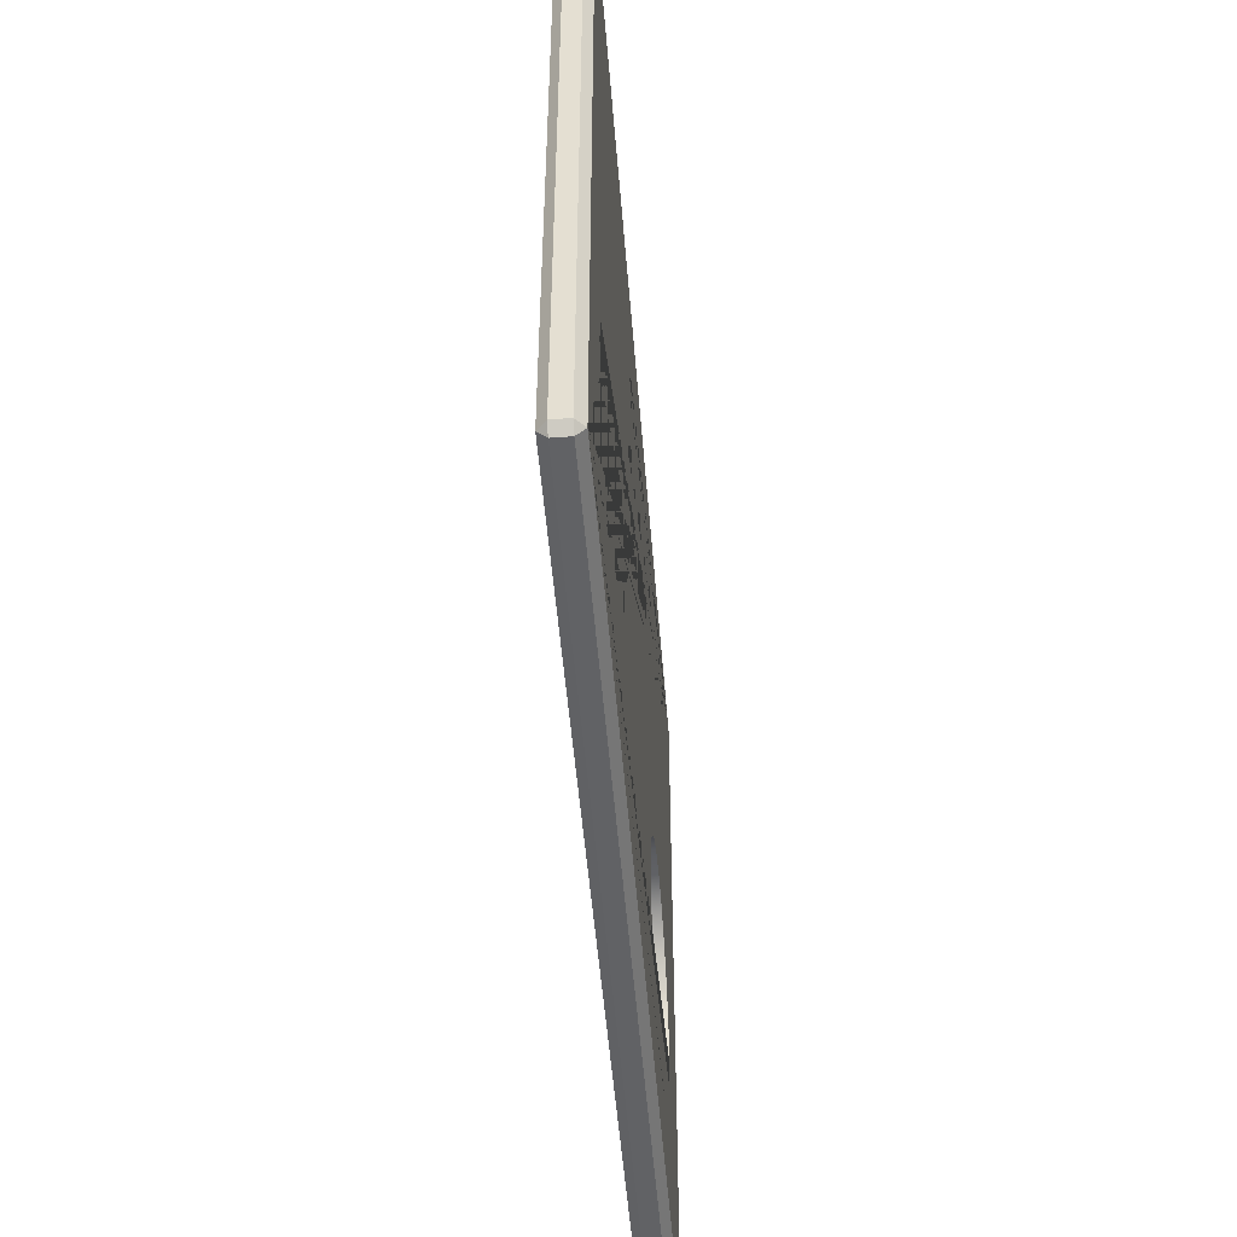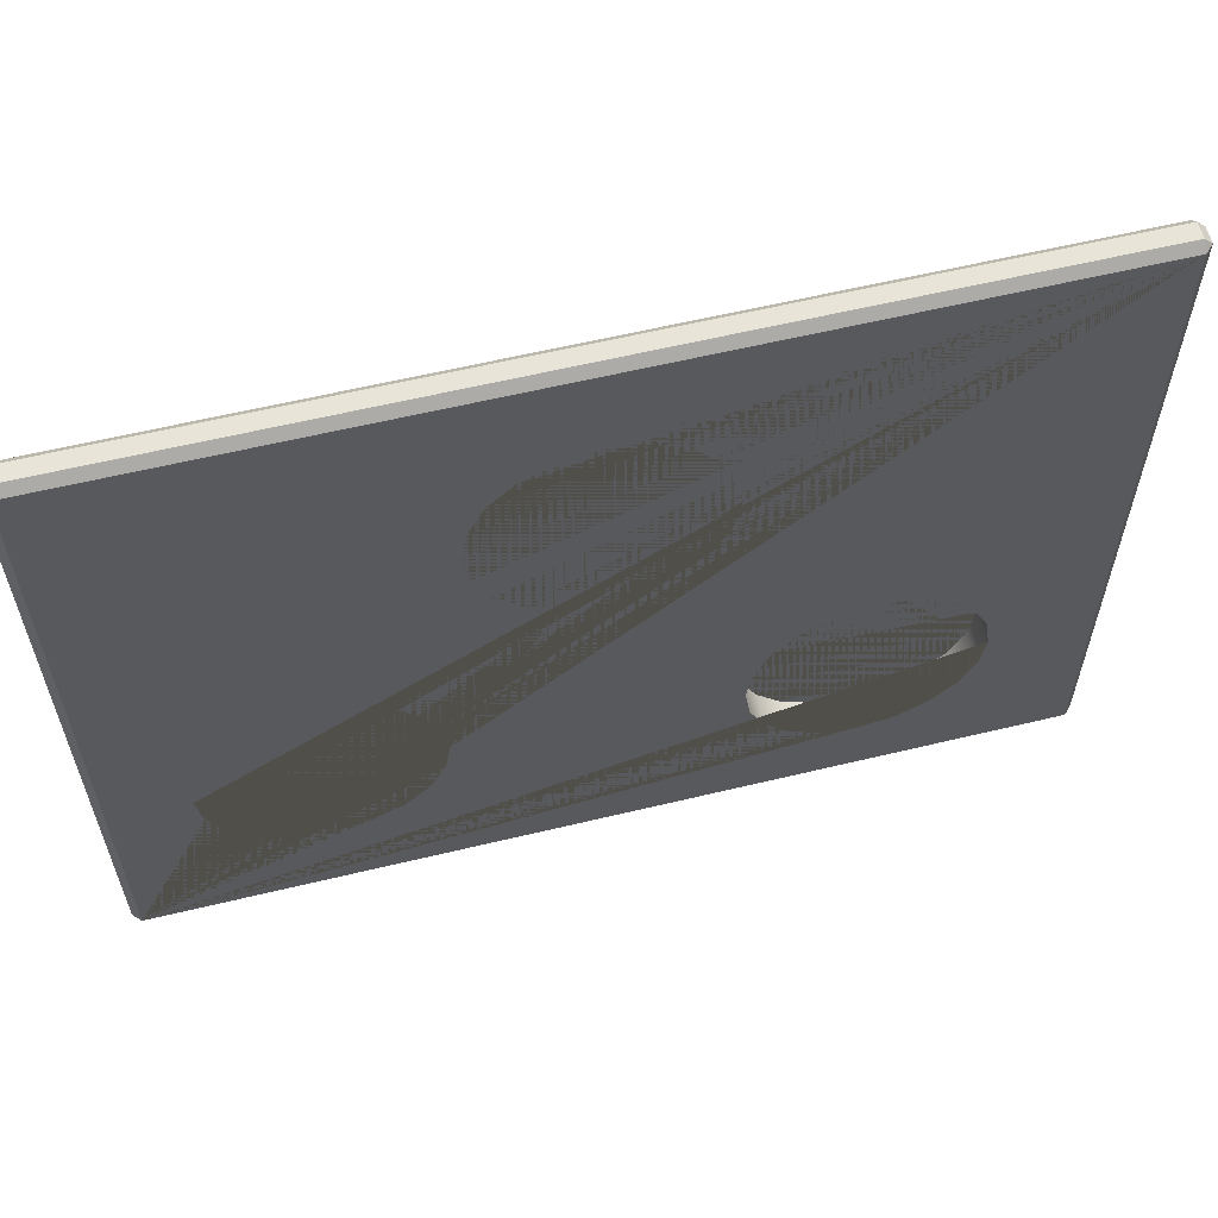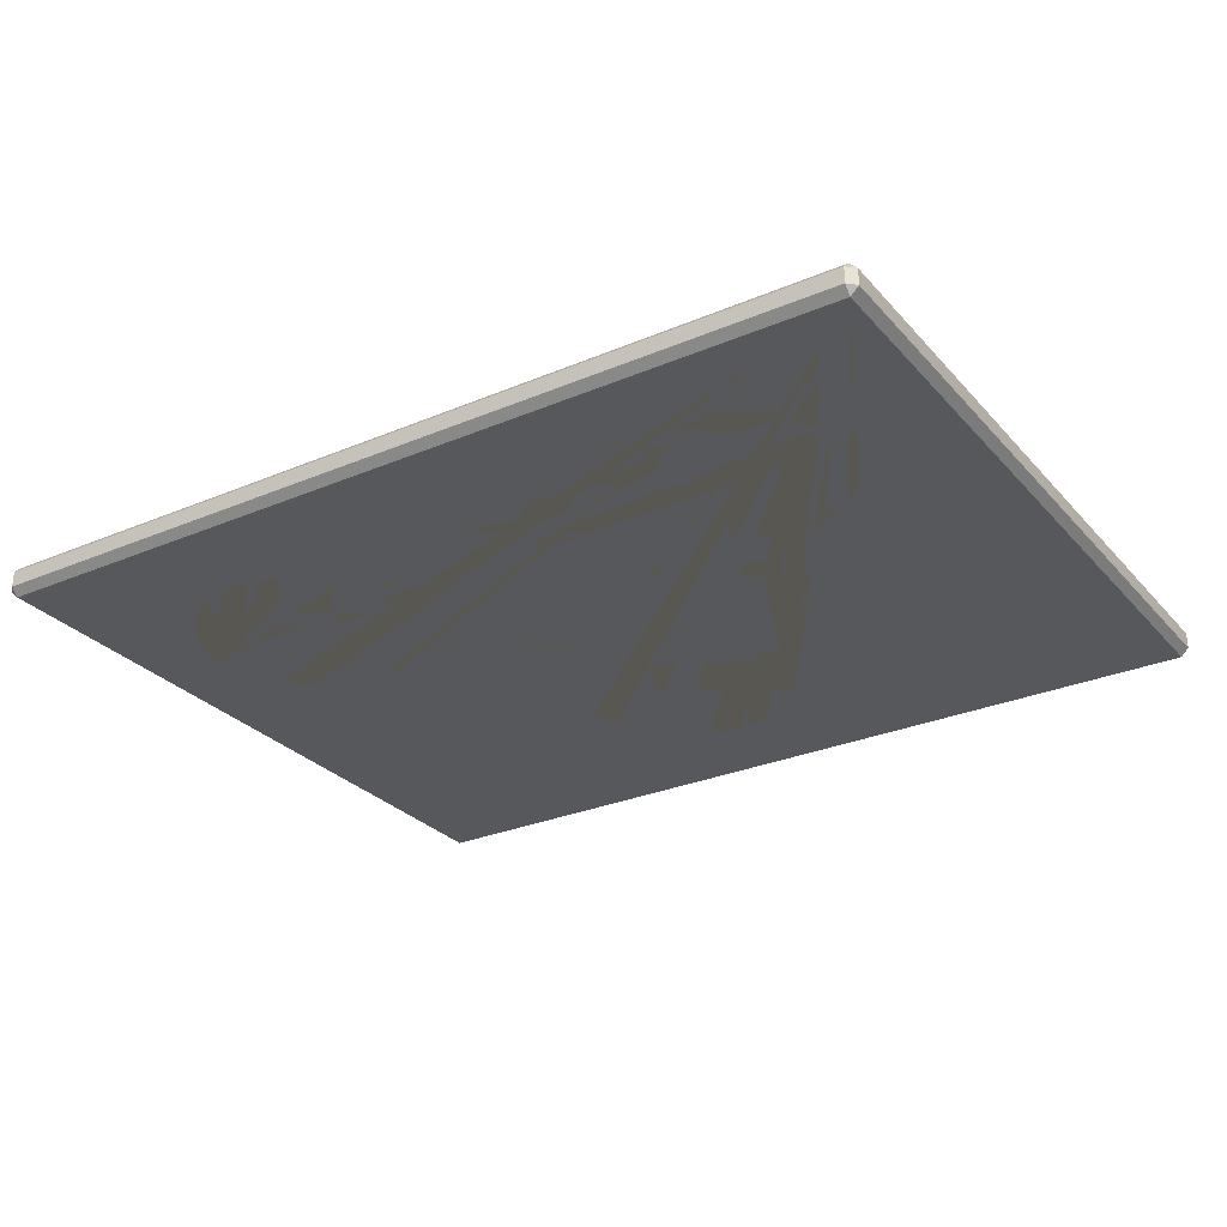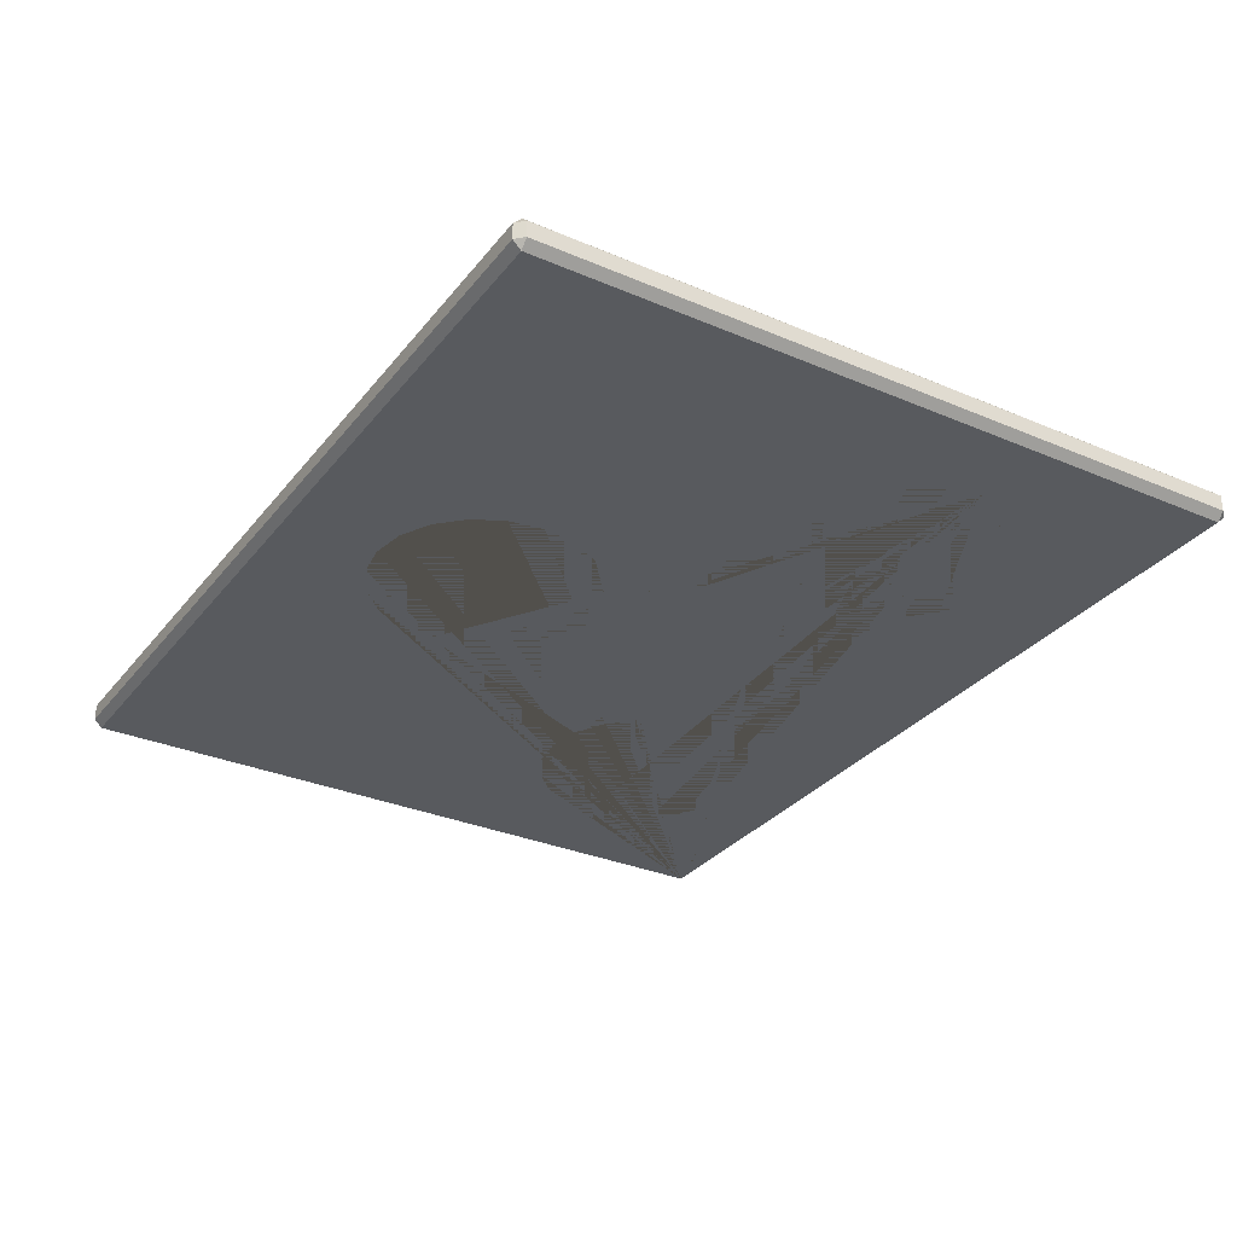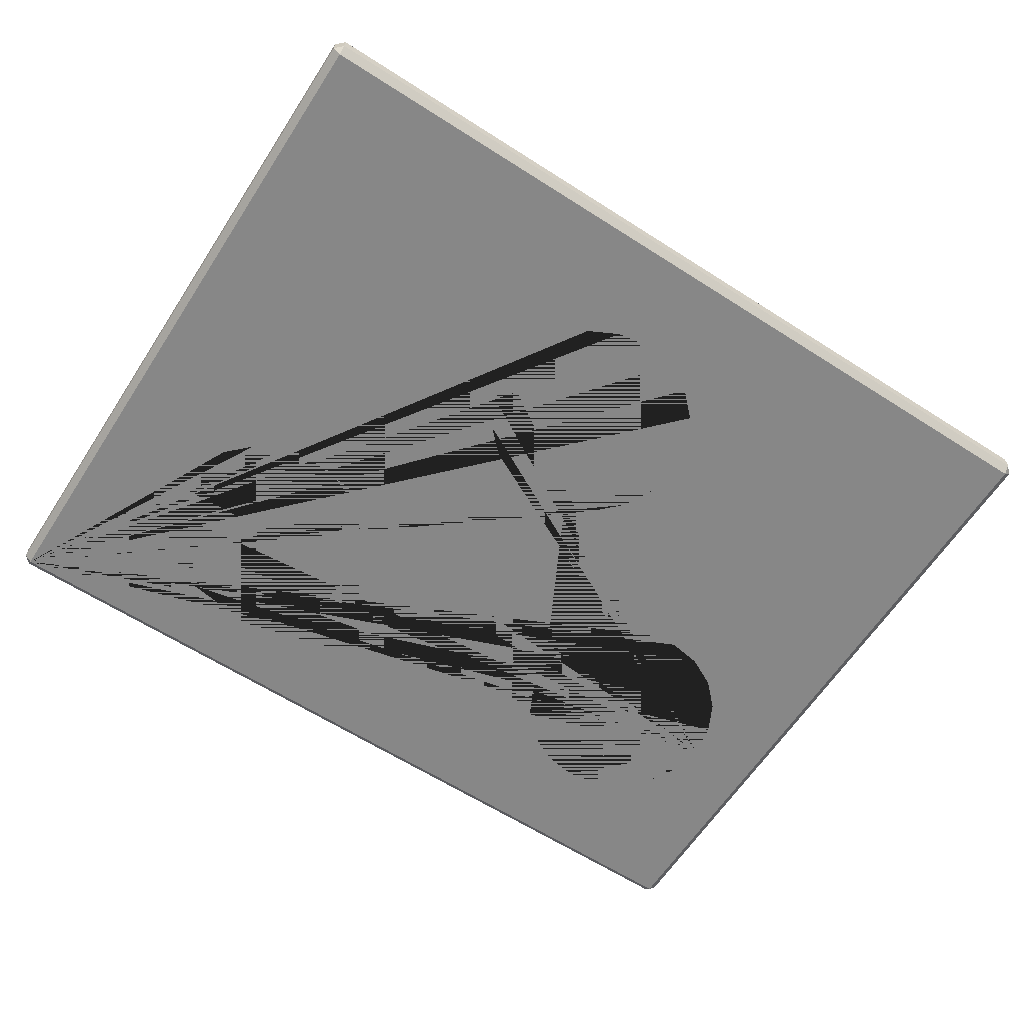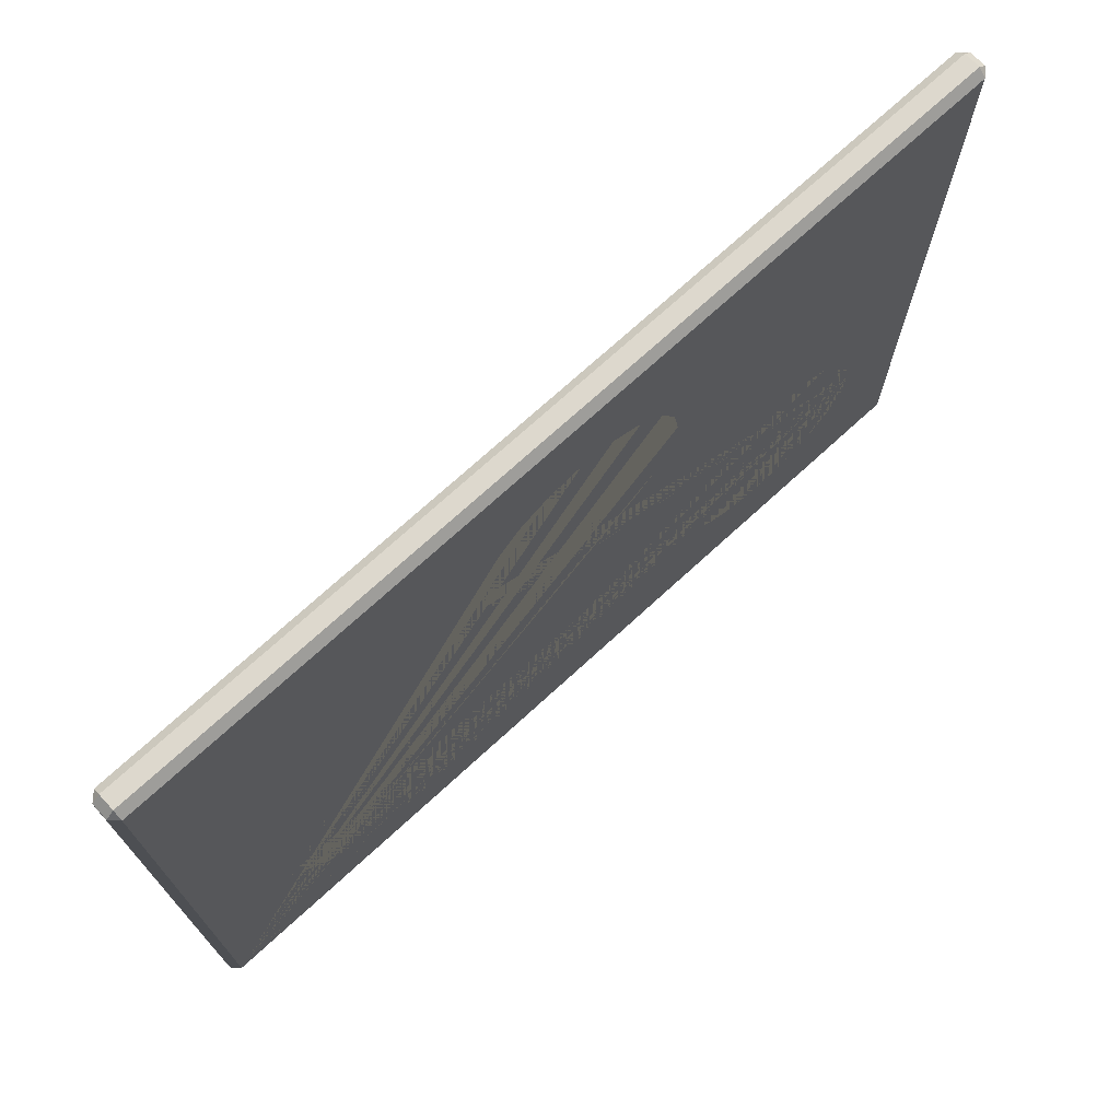
<metadata>
{"format":"obj","ext":"obj","renderer":"f3d","projection":"perspective","resolution":1024,"background":"white","views":[{"elev":-50.6,"azim":94.5,"up":"+Z"},{"elev":59.8,"azim":166.1,"up":"+Z"},{"elev":-28.4,"azim":-147.4,"up":"+Y"},{"elev":-31.1,"azim":58.6,"up":"+Y"},{"elev":-62.5,"azim":-33.0,"up":"+Y"},{"elev":72.3,"azim":-42.5,"up":"+Z"}]}
</metadata>
<code>
g default
v -3.884 0 3.652
v -3.483 0 3.25
v -3.483 0.5192 3.25
v -3.884 0.5192 3.652
v -2.977 0 2.993
v -2.977 0.5192 2.993
v -4.142 0 4.158
v -4.142 0.5192 4.158
v -2.416 0 2.904
v -2.416 0.5192 2.904
v -4.23 0 4.718
v -4.23 0.5192 4.718
v -7.906 0 8.529
v -7.504 0 8.127
v -7.504 0.5192 8.127
v -7.906 0.5192 8.529
v -6.999 0 7.87
v -6.999 0.5192 7.87
v -8.163 0 9.035
v -8.163 0.5192 9.035
v -1.856 0 2.993
v -1.856 0.5192 2.993
v -4.142 0 5.279
v -4.142 0.5192 5.279
v 0.6065 0 1.369
v 0.6065 0.1298 1.24
v 0.7363 0.1298 1.369
v 0.6065 0.3894 1.24
v 0.6065 0.5192 1.369
v 0.7363 0.3894 1.369
v -6.438 0 7.781
v -6.438 0.5192 7.781
v -8.252 0 9.595
v -8.252 0.5192 9.595
v -1.35 0 3.25
v -1.35 0.5192 3.25
v -3.884 0 5.784
v -3.884 0.5192 5.784
v -5.877 0 7.87
v -5.877 0.5192 7.87
v -8.163 0 10.16
v -8.163 0.5192 10.16
v -0.9486 0 3.652
v -0.9486 0.5192 3.652
v -3.483 0 6.186
v -3.483 0.5192 6.186
v -5.372 0 8.127
v -5.372 0.5192 8.127
v -7.906 0 10.66
v -7.906 0.5192 10.66
v -2.977 0 6.443
v -2.977 0.5192 6.443
v -0.6909 0 4.158
v -0.6909 0.5192 4.158
v -7.504 0 11.06
v -7.504 0.5192 11.06
v -4.97 0 8.529
v -4.97 0.5192 8.529
v -2.416 0 6.532
v -2.416 0.5192 6.532
v -0.6021 0 4.718
v -0.6021 0.5192 4.718
v -4.713 0 9.035
v -4.713 0.5192 9.035
v -6.999 0 11.32
v -6.999 0.5192 11.32
v -1.856 0 6.443
v -1.856 0.5192 6.443
v -0.6909 0 5.279
v -0.6909 0.5192 5.279
v -4.624 0 9.595
v -4.624 0.5192 9.595
v -6.438 0 11.41
v -6.438 0.5192 11.41
v -0.9486 0 5.784
v -0.9486 0.5192 5.784
v -1.35 0 6.186
v -1.35 0.5192 6.186
v -4.713 0 10.16
v -4.713 0.5192 10.16
v -5.877 0 11.32
v -5.877 0.5192 11.32
v -4.97 0 10.66
v -4.97 0.5192 10.66
v -5.372 0 11.06
v -5.372 0.5192 11.06
v -13.76 0.1298 13.05
v -13.76 0 12.92
v 0.6065 0 12.92
v 0.6065 0.1298 13.05
v 0.6065 0.3894 13.05
v -13.76 0.3894 13.05
v -13.76 0.5192 12.92
v 0.6065 0.5192 12.92
v 0.7363 0.1298 12.92
v 0.7363 0.3894 12.92
v -13.76 0 1.369
v -12.15 0 4.335
v -12.06 0 4.895
v -11.8 0 5.401
v -11.4 0 5.802
v -10.89 0 6.06
v -10.33 0 6.149
v -9.772 0 6.06
v -9.772 0.5192 6.06
v -10.33 0.5192 6.149
v -10.89 0.5192 6.06
v -11.4 0.5192 5.802
v -11.8 0.5192 5.401
v -12.06 0.5192 4.895
v -12.15 0.5192 4.335
v -13.76 0.5192 1.369
v -13.89 0.3894 12.92
v -13.89 0.1298 12.92
v -8.865 0 5.401
v -9.267 0 5.802
v -9.267 0.5192 5.802
v -8.865 0.5192 5.401
v -8.608 0 4.895
v -8.608 0.5192 4.895
v -8.519 0 4.335
v -8.519 0.5192 4.335
v -8.608 0 3.774
v -8.608 0.5192 3.774
v -13.76 0.3894 1.24
v -8.865 0 3.268
v -8.865 0.5192 3.268
v -13.76 0.1298 1.24
v -9.267 0 2.867
v -9.267 0.5192 2.867
v -13.89 0.3894 1.369
v -13.89 0.1298 1.369
v -9.772 0 2.609
v -9.772 0.5192 2.609
v -10.33 0 2.52
v -10.33 0.5192 2.52
v -12.06 0 3.774
v -12.06 0.5192 3.774
v -10.89 0 2.609
v -10.89 0.5192 2.609
v -11.8 0 3.268
v -11.8 0.5192 3.268
v -11.4 0 2.867
v -11.4 0.5192 2.867
g pasted__pCube1
f 1 2 3 4
f 2 5 6 3
f 7 1 4 8
f 5 9 10 6
f 11 7 8 12
f 13 14 15 16
f 14 17 18 15
f 19 13 16 20
f 9 21 22 10
f 23 11 12 24
f 25 26 27
f 28 29 30
f 17 31 32 18
f 33 19 20 34
f 21 35 36 22
f 37 23 24 38
f 31 39 40 32
f 41 33 34 42
f 28 30 27 26
f 35 43 44 36
f 45 37 38 46
f 39 47 48 40
f 49 41 42 50
f 51 45 46 52
f 43 53 54 44
f 55 49 50 56
f 47 57 58 48
f 59 51 52 60
f 53 61 62 54
f 57 63 64 58
f 65 55 56 66
f 67 59 60 68
f 61 69 70 62
f 63 71 72 64
f 73 65 66 74
f 69 75 76 70
f 77 67 68 78
f 75 77 78 76
f 71 79 80 72
f 81 73 74 82
f 79 83 84 80
f 85 81 82 86
f 83 85 86 84
f 87 88 89 90
f 87 90 91 92
f 93 92 91 94
f 95 90 89
f 95 89 25 27
f 94 91 96
f 95 27 30 96
f 94 96 30 29
f 90 95 96 91
f 97 98 99 100 101 102 103 104 33 41 49 55 65 73 81 85 83 79 71 63 57 47 39 11 23 37 45 51 59 67 77 75 69 61 89 88
f 93 94 29 54 62 70 76 78 68 60 52 46 38 24 12 40 48 58 64 72 80 84 86 82 74 66 56 50 42 34 105 106 107 108 109 110 111 112
f 113 92 93
f 88 87 114
f 114 87 92 113
f 115 116 117 118
f 116 104 105 117
f 119 115 118 120
f 121 119 120 122
f 104 103 106 105
f 123 121 122 124
f 103 102 107 106
f 125 112 29 28
f 126 123 124 127
f 102 101 108 107
f 125 28 26 128
f 97 128 26 25
f 129 126 127 130
f 101 100 109 108
f 113 93 112 131
f 132 114 113 131
f 133 129 130 134
f 100 99 110 109
f 88 114 132 97
f 131 112 125
f 132 128 97
f 99 98 111 110
f 135 133 134 136
f 98 137 138 111
f 139 135 136 140
f 137 141 142 138
f 143 139 140 144
f 141 143 144 142
f 131 125 128 132
f 29 112 111 138 142 144 140 136 134 130 127 124 122 120 118 117 105 34 20 16 15 18 32 40 12 8 4 3 6 10 22 36 44 54
f 61 53 43 35 21 9 5 2 1 7 11 39 31 17 14 13 19 33 104 116 115 119 121 123 126 129 133 135 139 143 141 137 98 97 25 89

</code>
